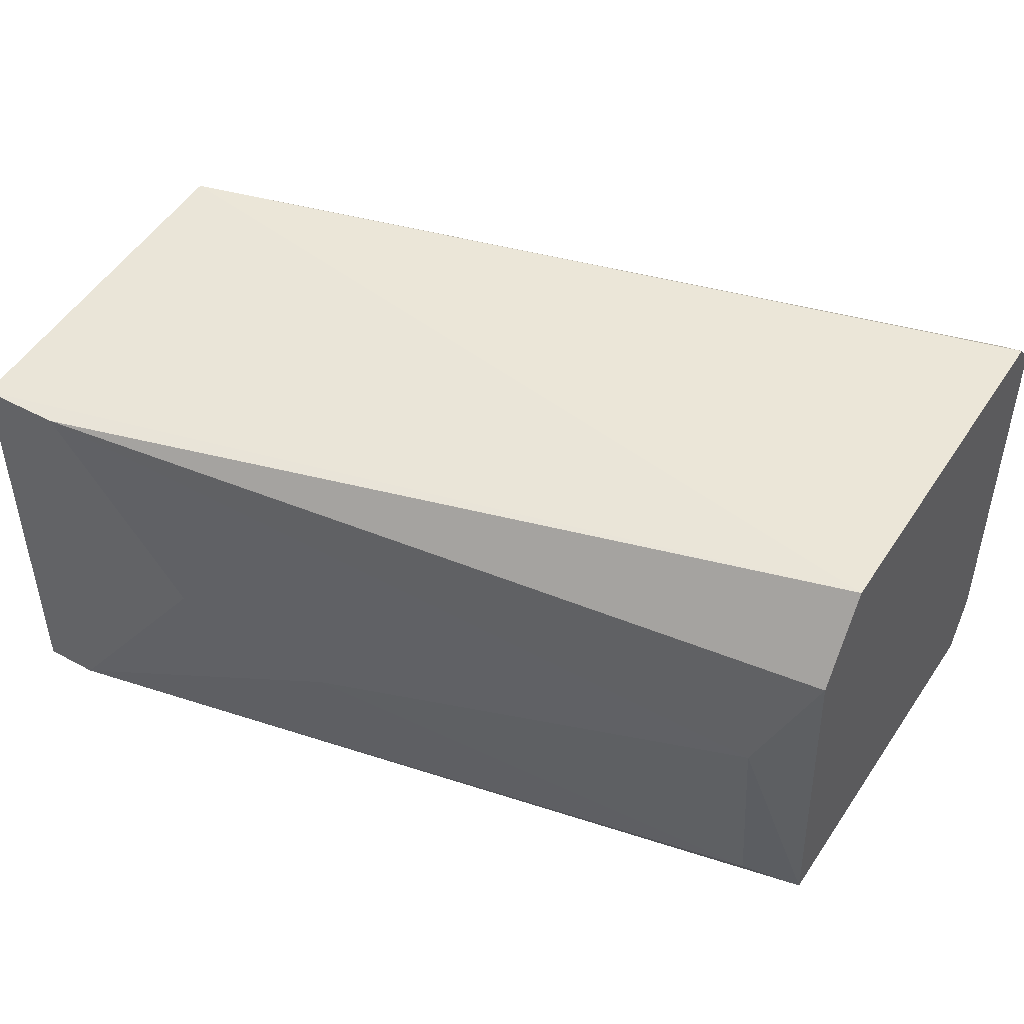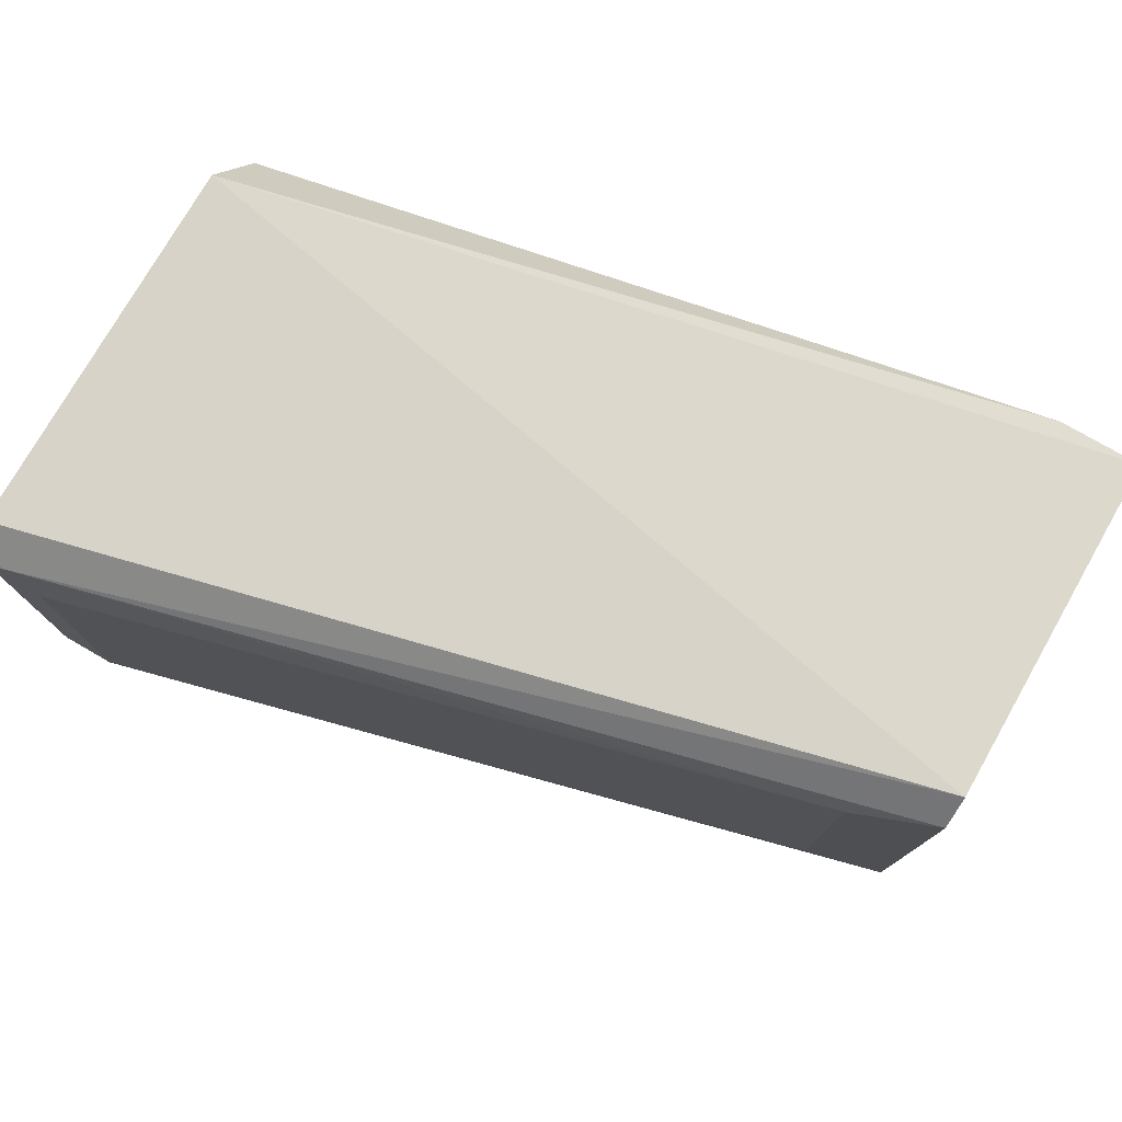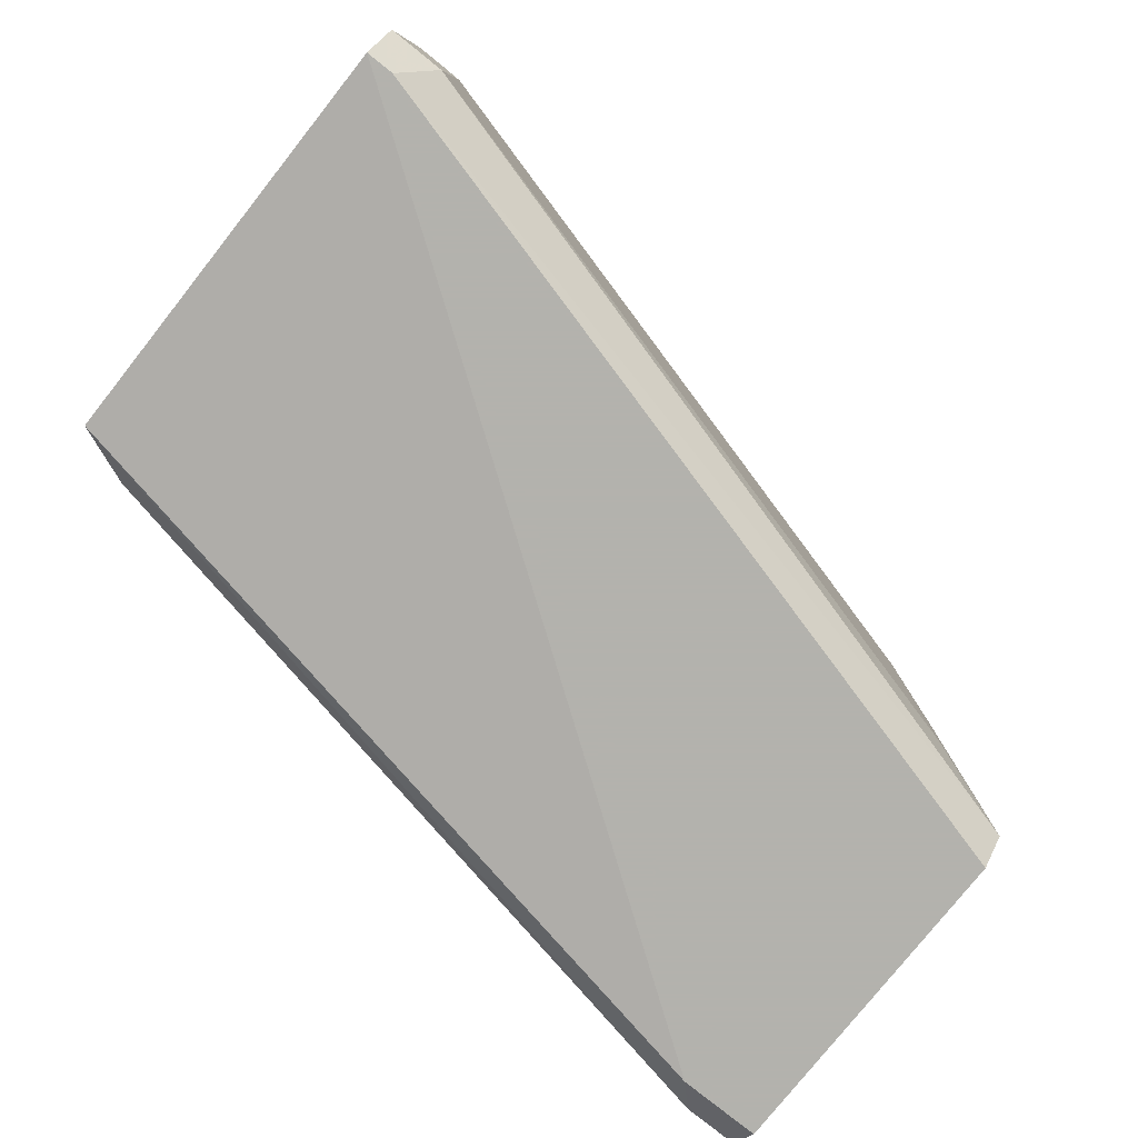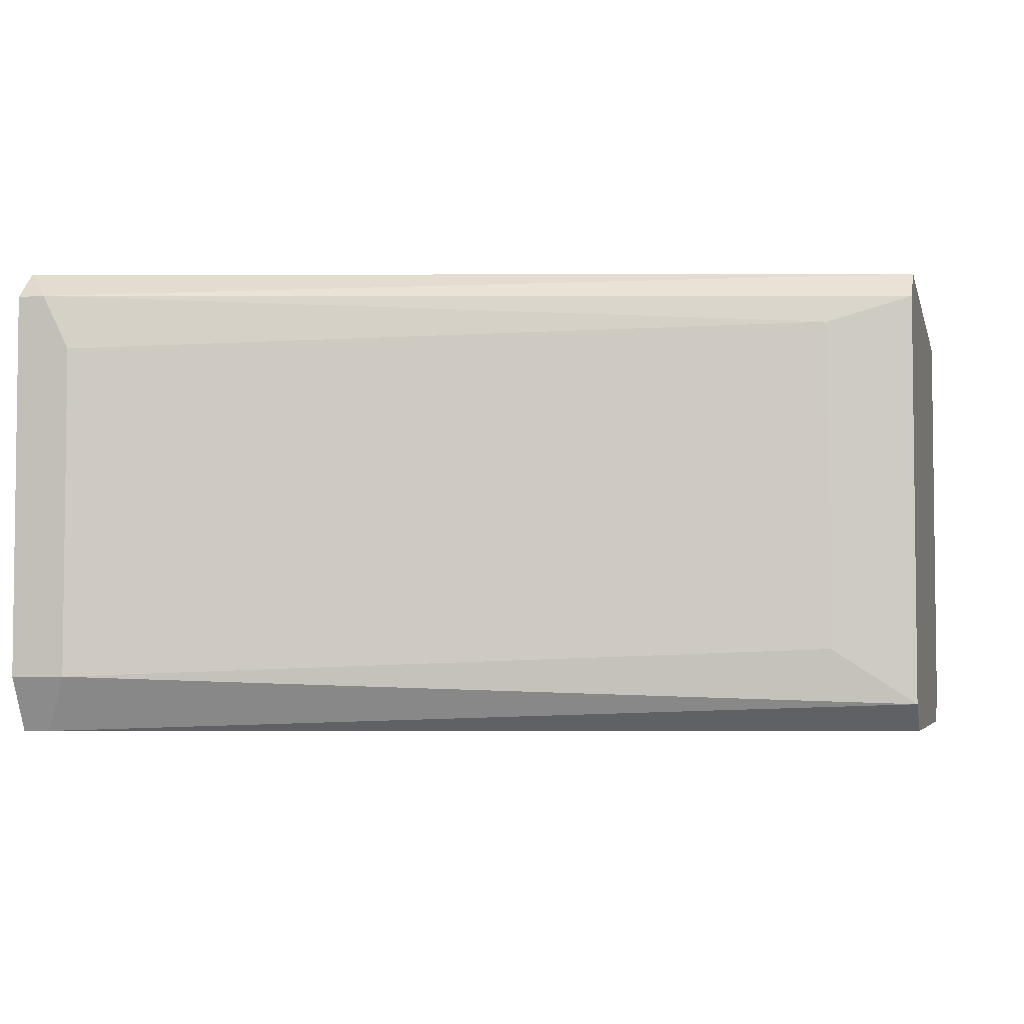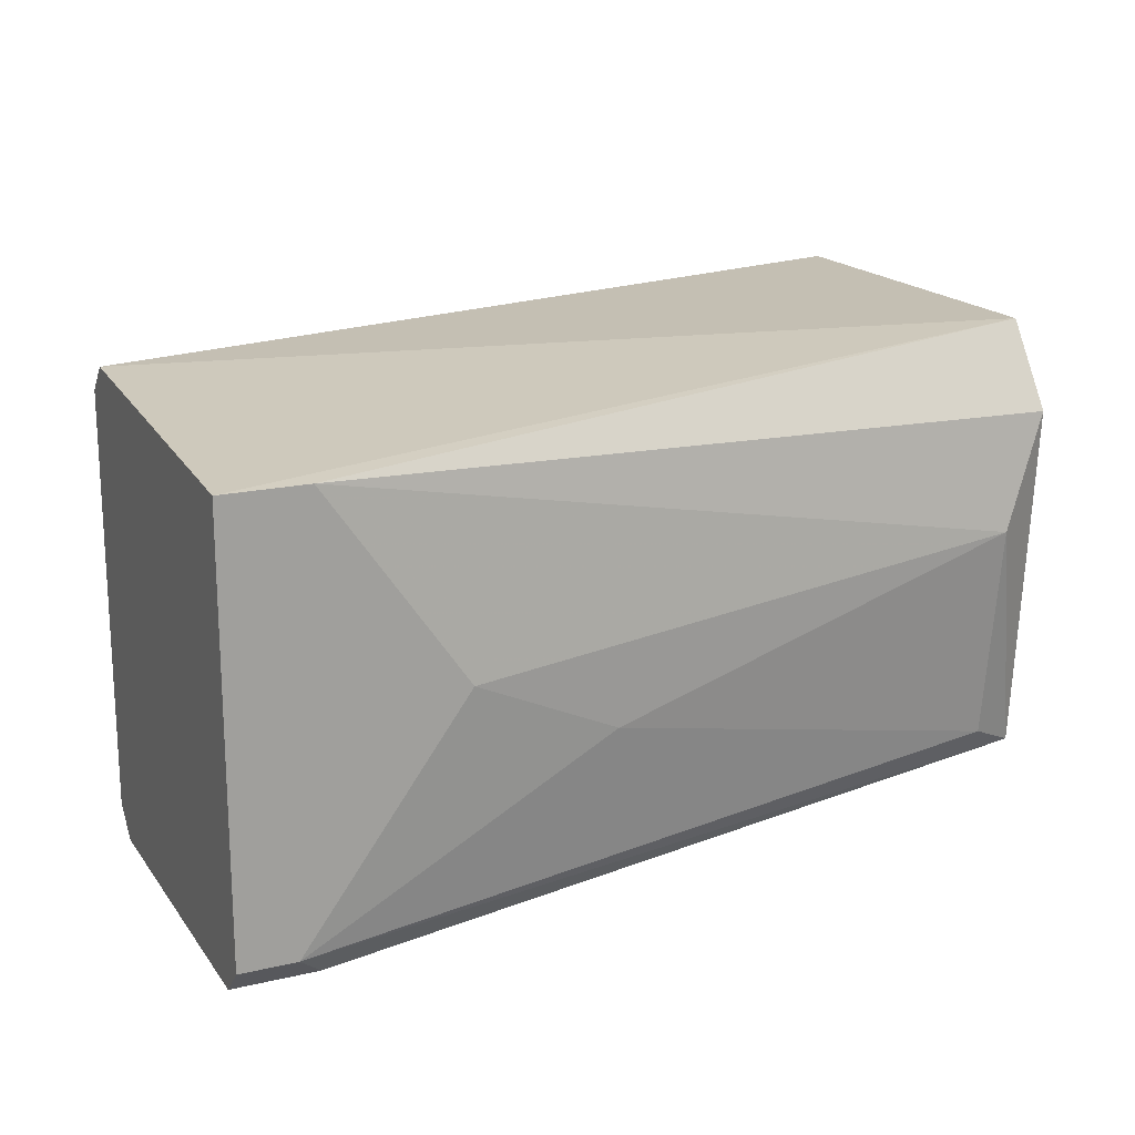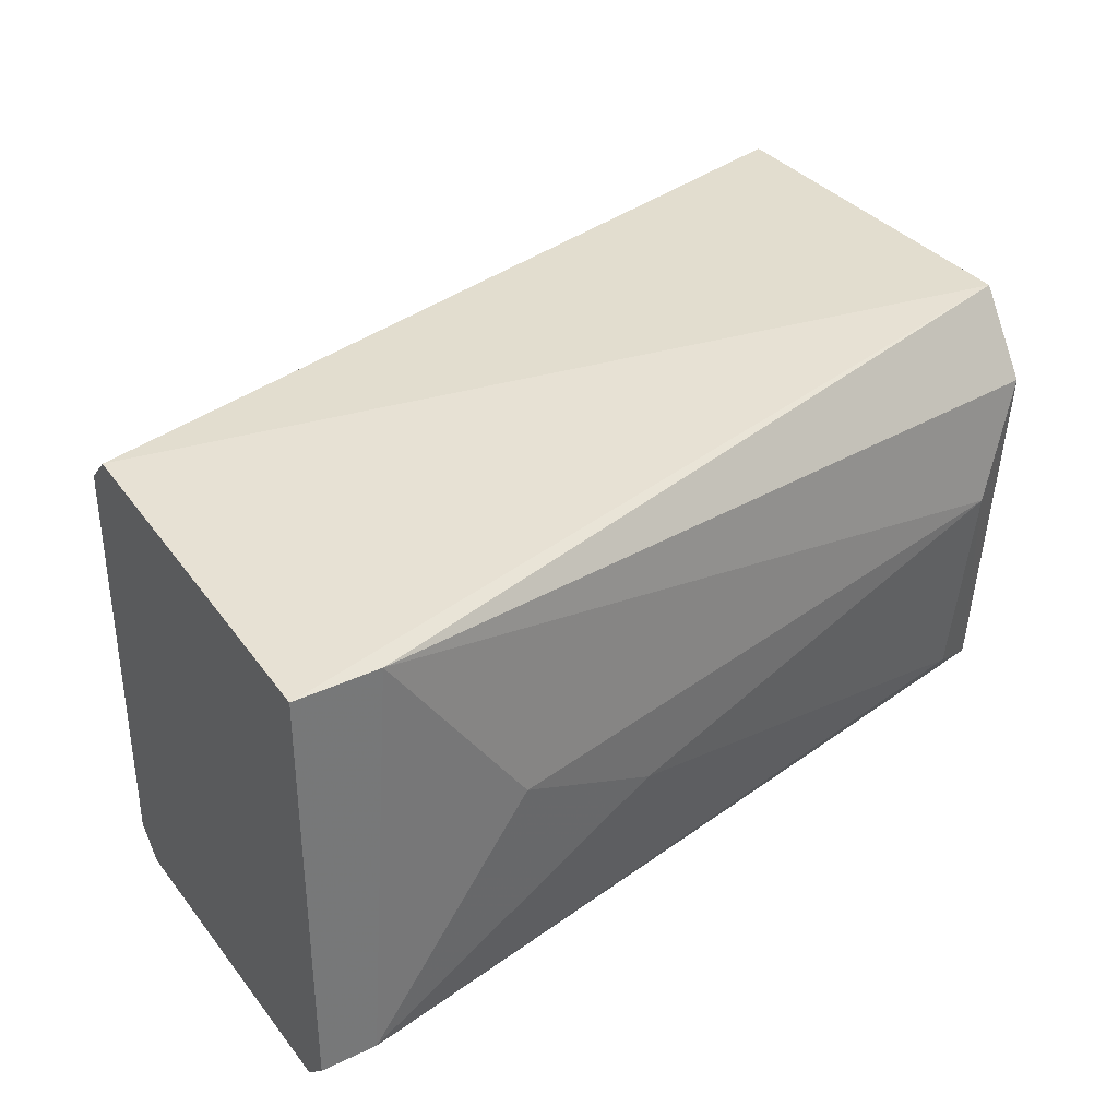
<metadata>
{"format":"obj","ext":"obj","renderer":"f3d","projection":"perspective","resolution":1024,"background":"white","views":[{"elev":46.4,"azim":-148.4,"up":"+Z"},{"elev":76.7,"azim":30.0,"up":"+Z"},{"elev":-79.4,"azim":-38.7,"up":"+Z"},{"elev":-4.1,"azim":14.5,"up":"+Z"},{"elev":17.9,"azim":155.4,"up":"+Z"},{"elev":34.8,"azim":147.5,"up":"+Z"}]}
</metadata>
<code>
v -0.007266 0.004179 -0.007415
v -0.007266 0.02339 0.006144
v 0.0289 0.01322 0.008404
v -0.007266 0.005311 0.009536
v 0.0289 0.01435 -0.009675
v -0.007266 0.02226 -0.008545
v 0.0289 0.02904 0.008404
v 0.0289 0.02791 -0.009675
v -0.007266 0.005311 -0.009675
v -0.007266 0.02113 0.009536
v 0.0289 0.01435 0.009536
v -0.005004 0.02452 0.001623
v -0.005004 0.004179 0.006144
v 0.0255 0.01209 -0.006284
v 0.02663 0.02904 -0.008545
v 0.01991 0.02881 0.000434
v -0.005004 0.004179 -0.007415
v 0.0255 0.02904 0.008404
v -0.005004 0.02339 -0.007415
v 0.0289 0.01322 -0.008545
v -0.006134 0.004179 0.008404
v 0.0255 0.02791 -0.009675
v 0.0255 0.01209 0.007274
v 0.0138 0.02763 -0.002558
v 0.0289 0.02904 -0.008545
v -0.006134 0.005311 -0.009675
v -0.007266 0.004179 0.008404
f 21 4 27
f 2 1 4
f 1 2 6
f 3 5 7
f 7 5 8
f 1 6 9
f 8 5 9
f 2 4 10
f 7 10 11
f 3 7 11
f 10 4 11
f 6 2 12
f 1 9 17
f 13 1 17
f 14 13 17
f 2 10 18
f 10 7 18
f 12 2 18
f 7 15 18
f 16 12 18
f 15 16 18
f 6 12 19
f 15 6 19
f 5 3 20
f 3 14 20
f 14 17 20
f 3 11 21
f 11 4 21
f 1 13 21
f 9 6 22
f 8 9 22
f 15 8 22
f 6 15 22
f 14 3 23
f 13 14 23
f 3 21 23
f 21 13 23
f 12 16 24
f 16 15 24
f 19 12 24
f 15 19 24
f 7 8 25
f 15 7 25
f 8 15 25
f 9 5 26
f 17 9 26
f 5 20 26
f 20 17 26
f 4 1 27
f 1 21 27

</code>
